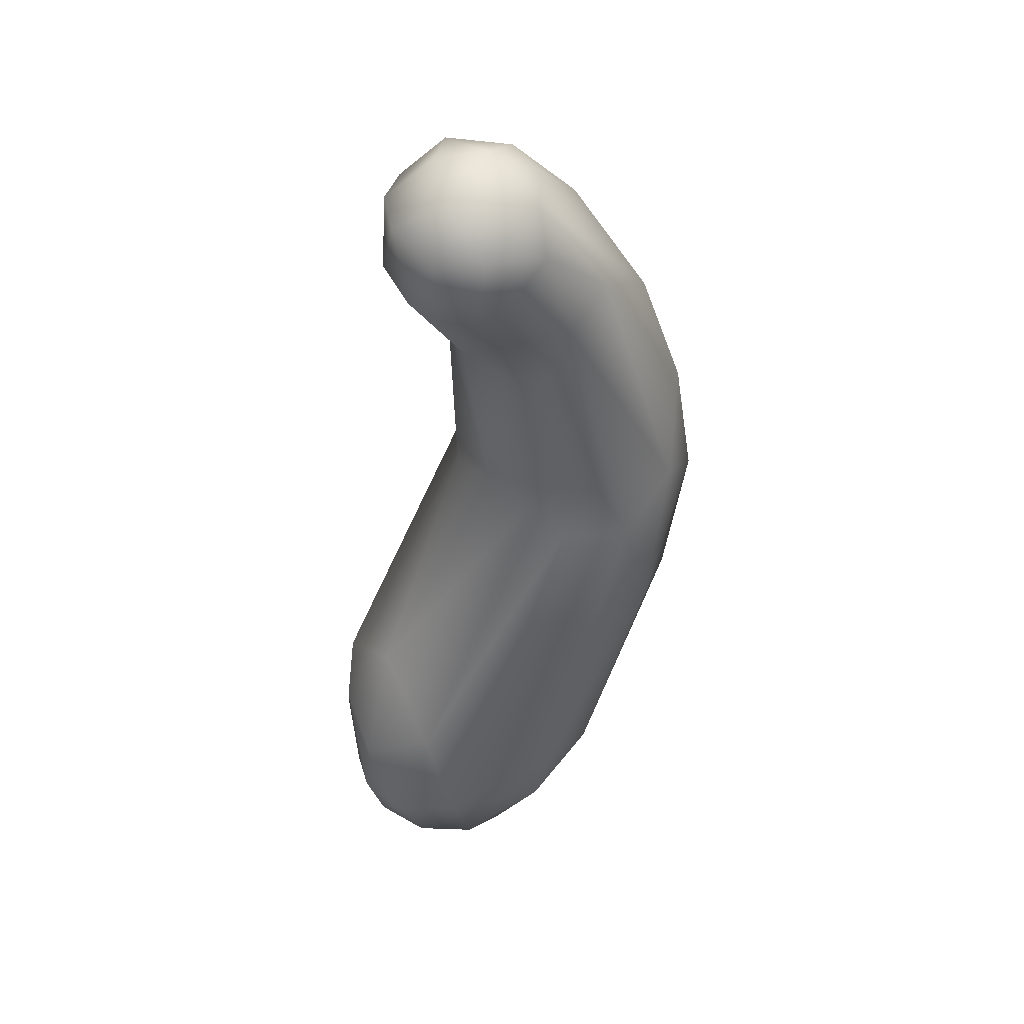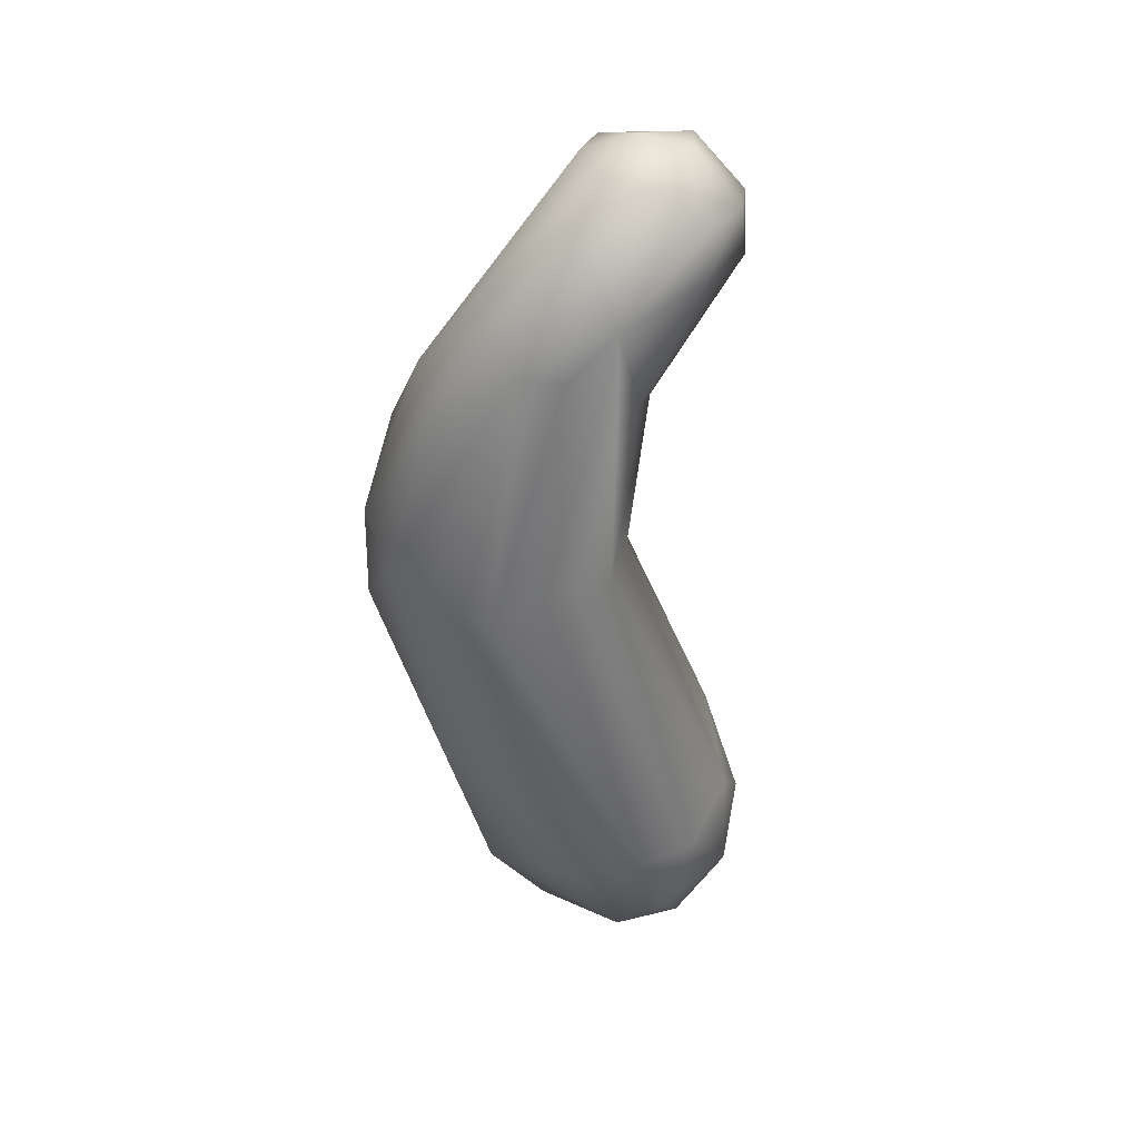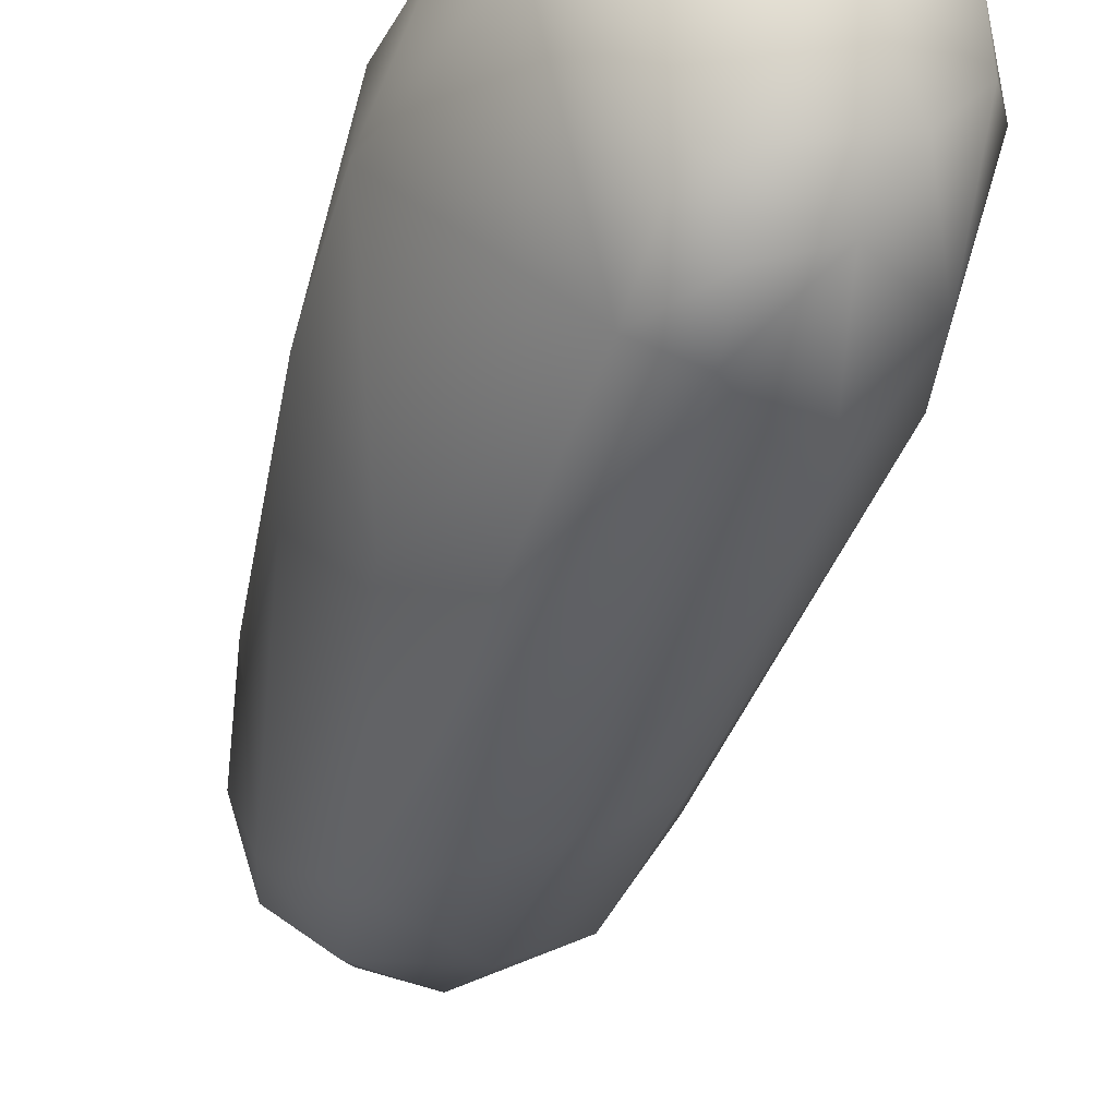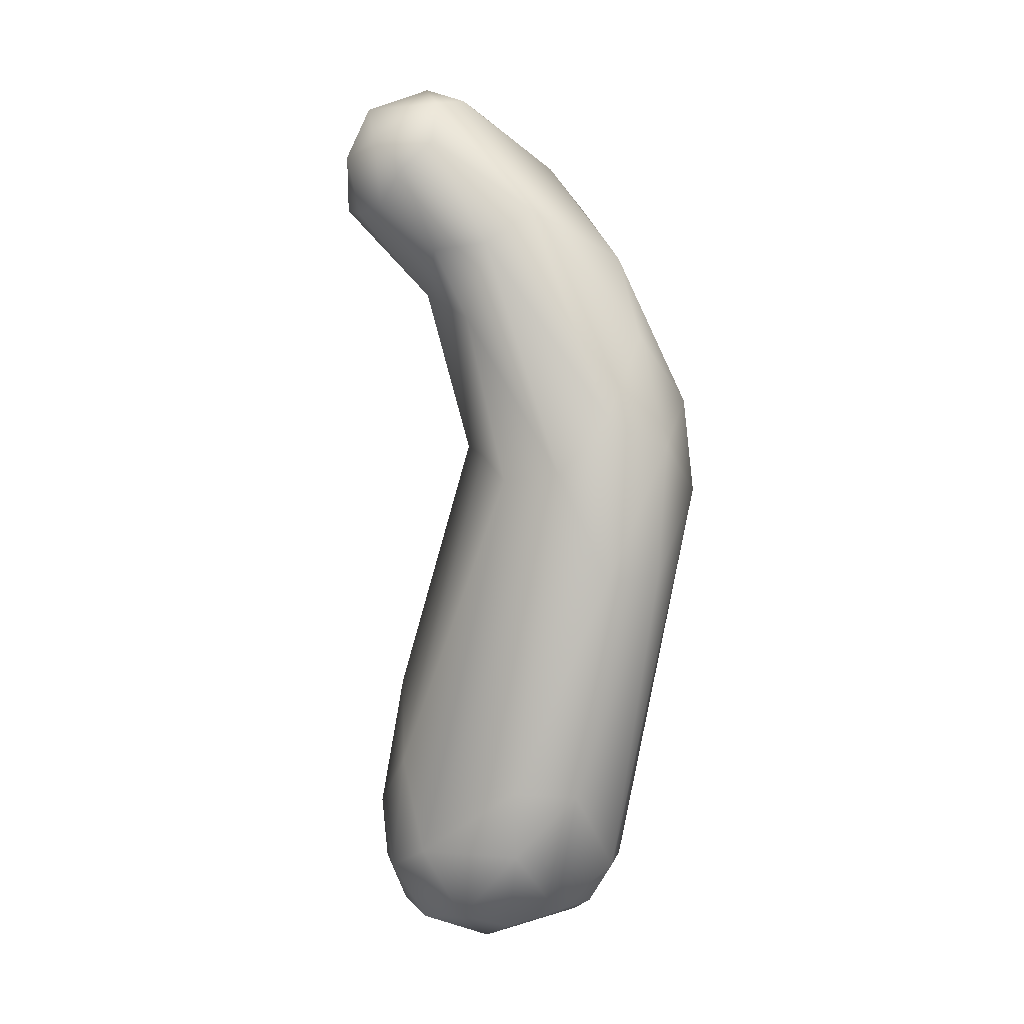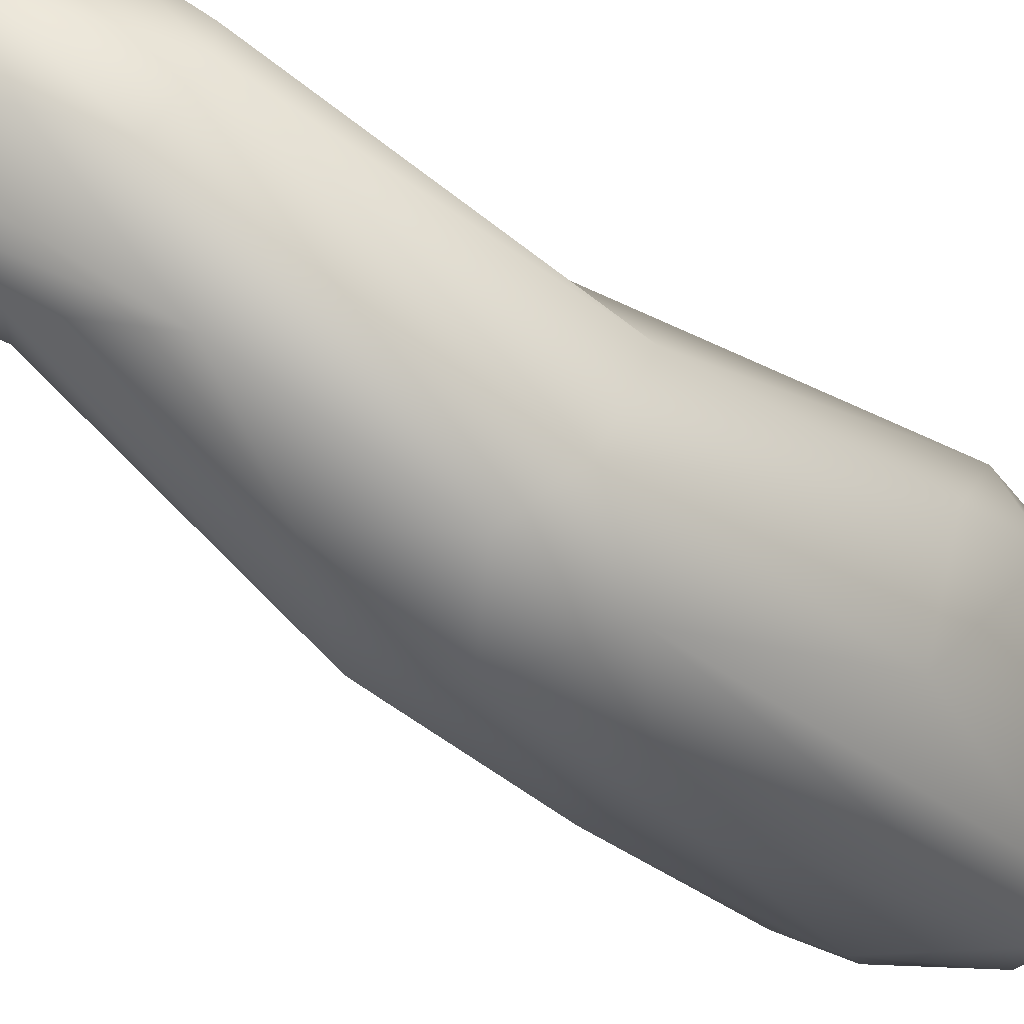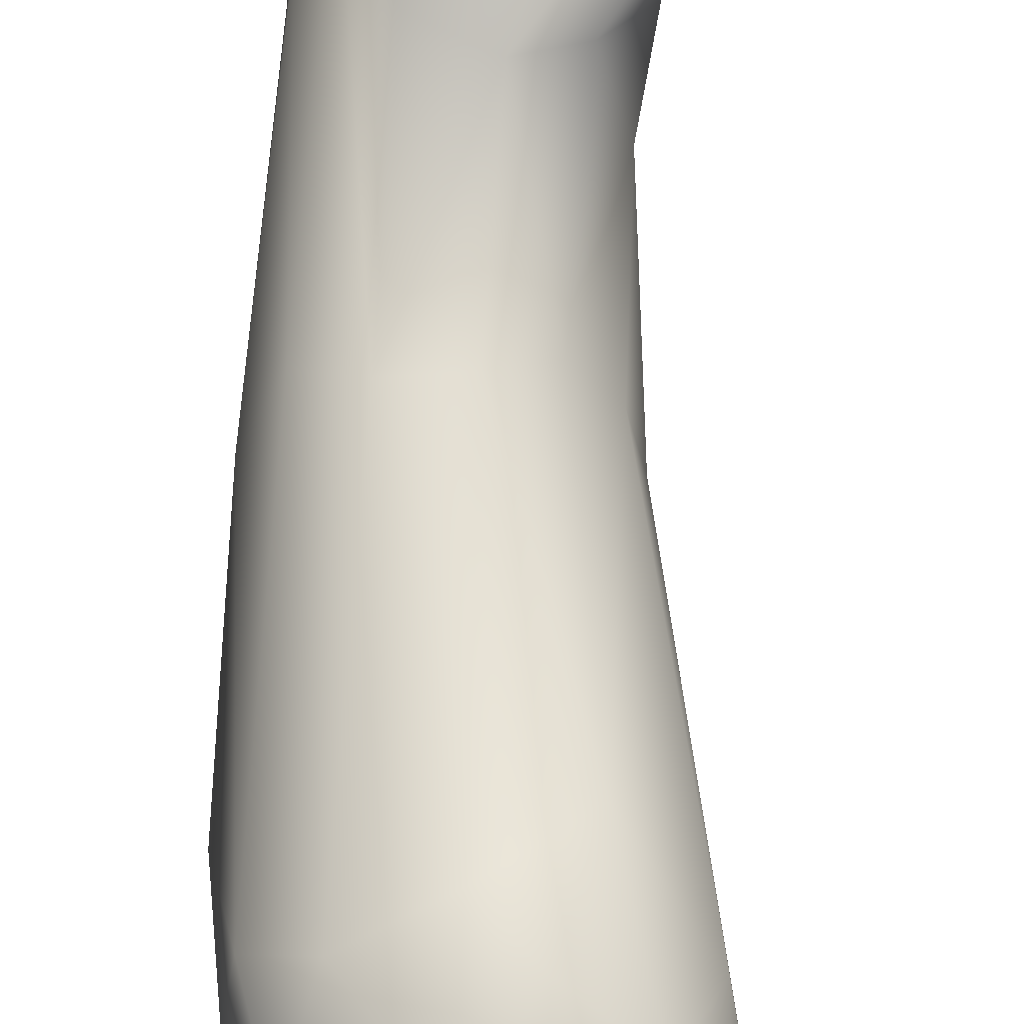
<metadata>
{"format":"obj","ext":"obj","renderer":"f3d","projection":"perspective","resolution":1024,"background":"white","views":[{"elev":31.2,"azim":-92.8,"up":"+Z"},{"elev":50.7,"azim":105.9,"up":"+Z"},{"elev":-21.4,"azim":158.5,"up":"+Y"},{"elev":-9.7,"azim":-51.6,"up":"+Z"},{"elev":-51.0,"azim":36.7,"up":"+Y"},{"elev":78.5,"azim":169.8,"up":"+Y"}]}
</metadata>
<code>
o FJ3583.obj_grp1.2172
v -0.1433 -0.5719 6.314
v -0.1504 -0.5564 6.316
v -0.1477 -0.5646 6.307
v -0.1483 -0.544 6.314
v -0.1466 -0.5558 6.298
v -0.1443 -0.5455 6.298
v -0.1439 -0.5482 6.329
v -0.1396 -0.5702 6.327
v -0.1405 -0.5375 6.302
v -0.1264 -0.5708 6.267
v -0.1338 -0.5649 6.286
v -0.1284 -0.5794 6.287
v -0.12 -0.5893 6.296
v -0.1287 -0.5712 6.331
v -0.1299 -0.5583 6.337
v -0.1177 -0.5648 6.334
v -0.1298 -0.545 6.335
v -0.1298 -0.5315 6.307
v -0.1223 -0.5526 6.278
v -0.109 -0.5481 6.276
v -0.1374 -0.5341 6.32
v -0.1264 -0.5322 6.324
v -0.1177 -0.5969 6.219
v -0.1119 -0.6094 6.235
v -0.1 -0.6121 6.26
v -0.1114 -0.5758 6.133
v -0.106 -0.6047 6.19
v -0.1062 -0.5725 6.116
v -0.1151 -0.5462 6.117
v -0.1198 -0.5792 6.219
v -0.118 -0.5699 6.228
v -0.1101 -0.5582 6.234
v -0.1014 -0.5819 6.315
v -0.1019 -0.5661 6.326
v -0.1042 -0.5514 6.099
v -0.1152 -0.5386 6.143
v -0.09772 -0.55 6.232
v -0.1138 -0.548 6.335
v -0.1023 -0.5362 6.099
v -0.1091 -0.5294 6.113
v -0.1032 -0.5273 6.167
v -0.0957 -0.5475 6.285
v -0.1094 -0.5362 6.315
v -0.1156 -0.5361 6.326
v -0.1044 -0.5206 6.132
v -0.1003 -0.5192 6.116
v -0.09877 -0.588 6.132
v -0.09144 -0.6113 6.192
v -0.09499 -0.6172 6.229
v -0.09572 -0.6021 6.286
v -0.08011 -0.6135 6.245
v -0.07691 -0.5845 6.114
v -0.09008 -0.586 6.304
v -0.08778 -0.5729 6.101
v -0.09447 -0.5609 6.096
v -0.07651 -0.5762 6.104
v -0.08421 -0.5444 6.093
v -0.09118 -0.5517 6.312
v -0.08238 -0.5618 6.301
v -0.08609 -0.5297 6.097
v -0.0976 -0.5242 6.104
v -0.08264 -0.5162 6.159
v -0.08393 -0.5164 6.113
v -0.09151 -0.5145 6.145
v -0.0765 -0.5137 6.13
v -0.07398 -0.6121 6.22
v -0.06684 -0.6024 6.24
v -0.06705 -0.58 6.117
v -0.05925 -0.5878 6.171
v -0.07948 -0.5965 6.279
v -0.06846 -0.5649 6.101
v -0.06142 -0.5752 6.233
v -0.08138 -0.5726 6.302
v -0.08261 -0.5499 6.234
v -0.07104 -0.56 6.24
v -0.06468 -0.5405 6.103
v -0.06354 -0.5207 6.154
v -0.06741 -0.5246 6.111
v -0.05193 -0.5312 6.157
v -0.04905 -0.5612 6.175
v -0.04759 -0.5481 6.15
v -0.05595 -0.5392 6.116
v -0.05373 -0.5258 6.136
f 1 2 3
f 3 2 5
f 2 4 5
f 5 4 6
f 2 7 4
f 2 8 7
f 6 4 9
f 12 3 11
f 10 12 11
f 8 2 1
f 3 12 1
f 1 13 8
f 1 12 13
f 14 8 50
f 16 15 14
f 5 11 3
f 8 15 7
f 8 14 15
f 17 7 15
f 19 6 9
f 19 5 6
f 18 20 9
f 21 9 4
f 21 18 9
f 18 21 22
f 4 7 21
f 7 17 21
f 22 21 17
f 24 25 13
f 26 27 23
f 24 23 27
f 12 10 23
f 23 24 12
f 24 13 12
f 25 50 13
f 8 13 50
f 29 28 26
f 23 10 30
f 31 30 10
f 31 10 32
f 50 33 14
f 14 33 16
f 33 34 16
f 29 30 36
f 28 29 35
f 29 23 30
f 29 26 23
f 30 31 36
f 19 10 11
f 5 19 11
f 32 10 19
f 20 32 19
f 16 38 15
f 38 17 15
f 34 38 16
f 29 39 35
f 40 39 29
f 29 36 40
f 41 36 31
f 31 32 41
f 20 19 9
f 42 20 18
f 22 43 18
f 18 43 42
f 38 44 22
f 38 22 17
f 43 22 44
f 40 36 45
f 45 46 40
f 36 41 45
f 49 27 48
f 24 27 49
f 49 25 24
f 51 50 25
f 26 28 47
f 52 48 47
f 26 47 27
f 48 27 47
f 50 53 33
f 54 28 55
f 34 33 53
f 53 73 34
f 55 28 35
f 55 35 57
f 37 32 20
f 73 59 58
f 34 58 38
f 73 58 34
f 57 35 39
f 39 61 60
f 60 57 39
f 32 37 41
f 37 62 41
f 43 44 58
f 43 58 42
f 44 38 58
f 61 39 40
f 61 40 46
f 63 61 46
f 64 46 45
f 46 64 63
f 63 64 65
f 45 41 64
f 41 62 64
f 52 66 48
f 48 66 49
f 49 51 25
f 49 66 51
f 66 67 51
f 68 66 52
f 68 69 66
f 51 70 50
f 70 53 50
f 51 67 70
f 47 28 54
f 47 54 52
f 54 56 52
f 54 71 56
f 52 56 68
f 56 71 68
f 72 59 73
f 67 72 73
f 53 70 73
f 70 67 73
f 54 55 71
f 71 55 57
f 37 20 74
f 20 42 74
f 58 75 74
f 74 42 58
f 59 75 58
f 75 59 72
f 60 76 57
f 74 62 37
f 74 75 77
f 60 61 63
f 63 78 60
f 65 64 62
f 77 62 74
f 77 75 79
f 67 66 69
f 80 72 67
f 68 81 69
f 67 69 80
f 71 57 76
f 68 71 82
f 68 82 81
f 76 60 78
f 76 82 71
f 76 78 82
f 78 83 82
f 72 79 75
f 65 78 63
f 83 78 65
f 77 65 62
f 77 83 65
f 79 83 77
f 69 81 80
f 82 83 81
f 81 83 79
f 79 72 80
f 81 79 80

</code>
